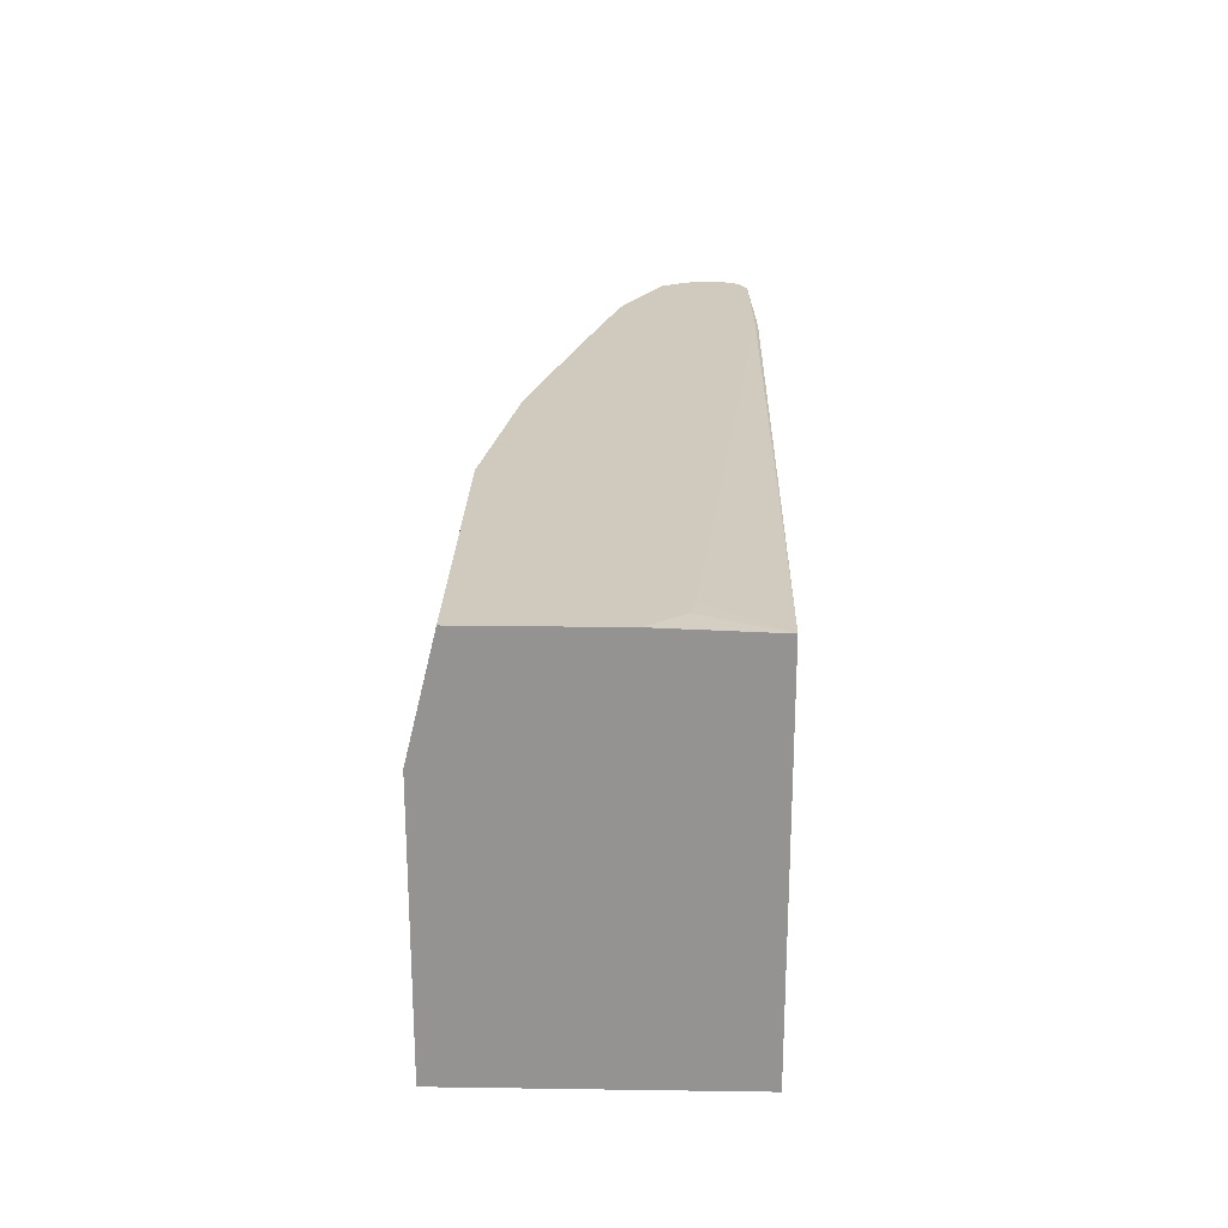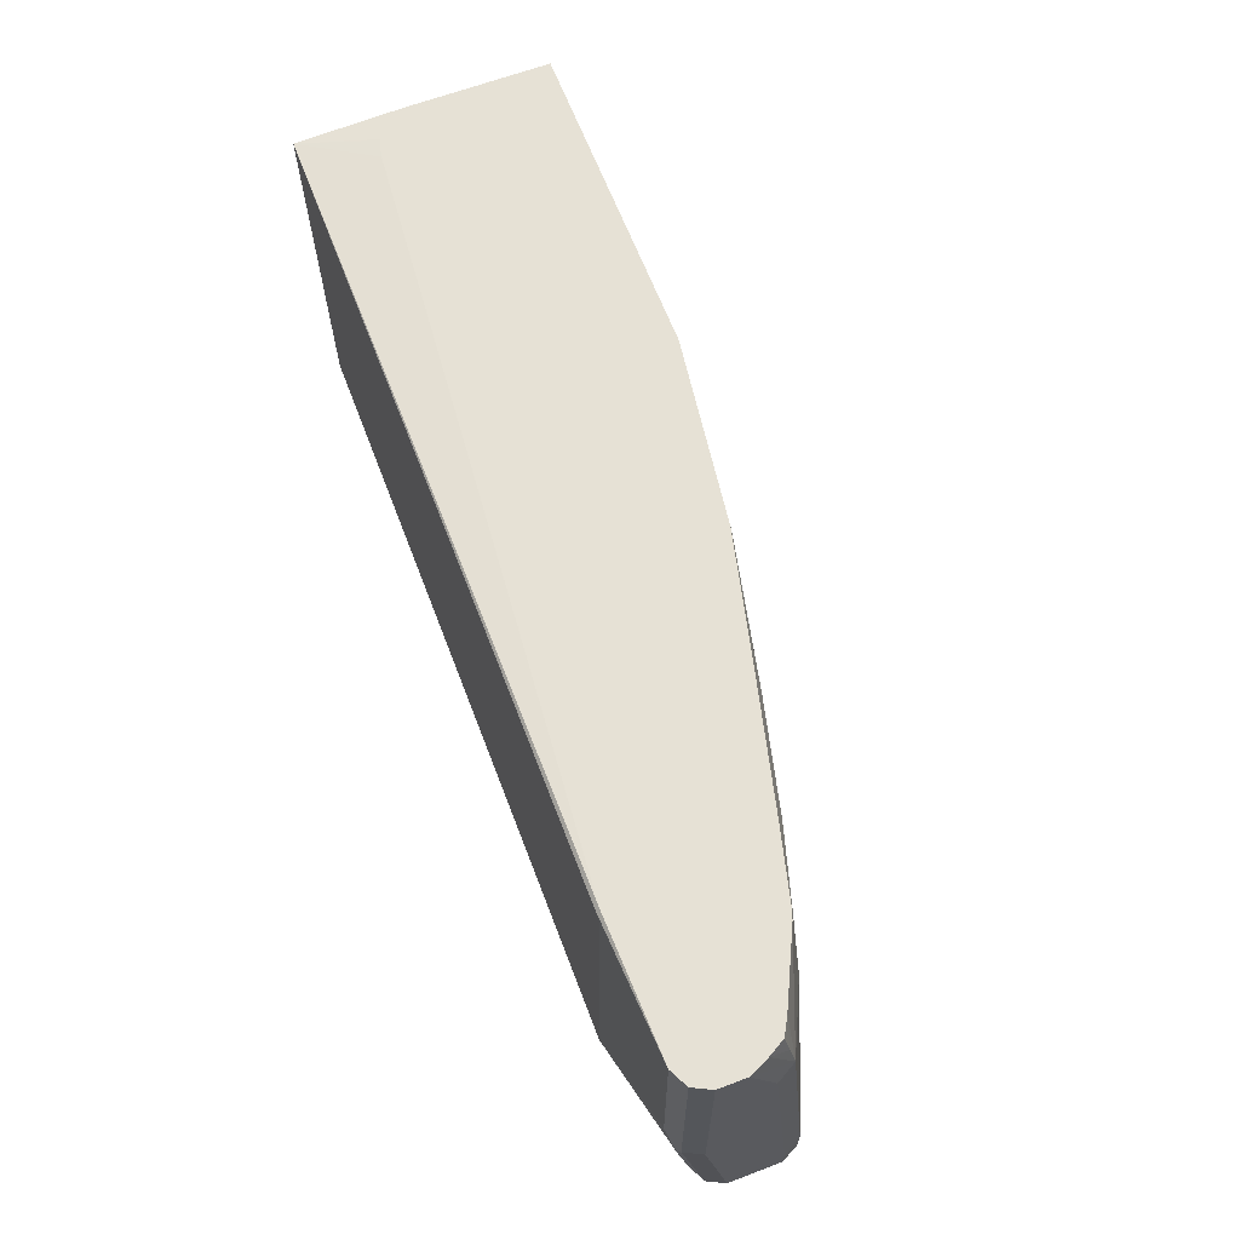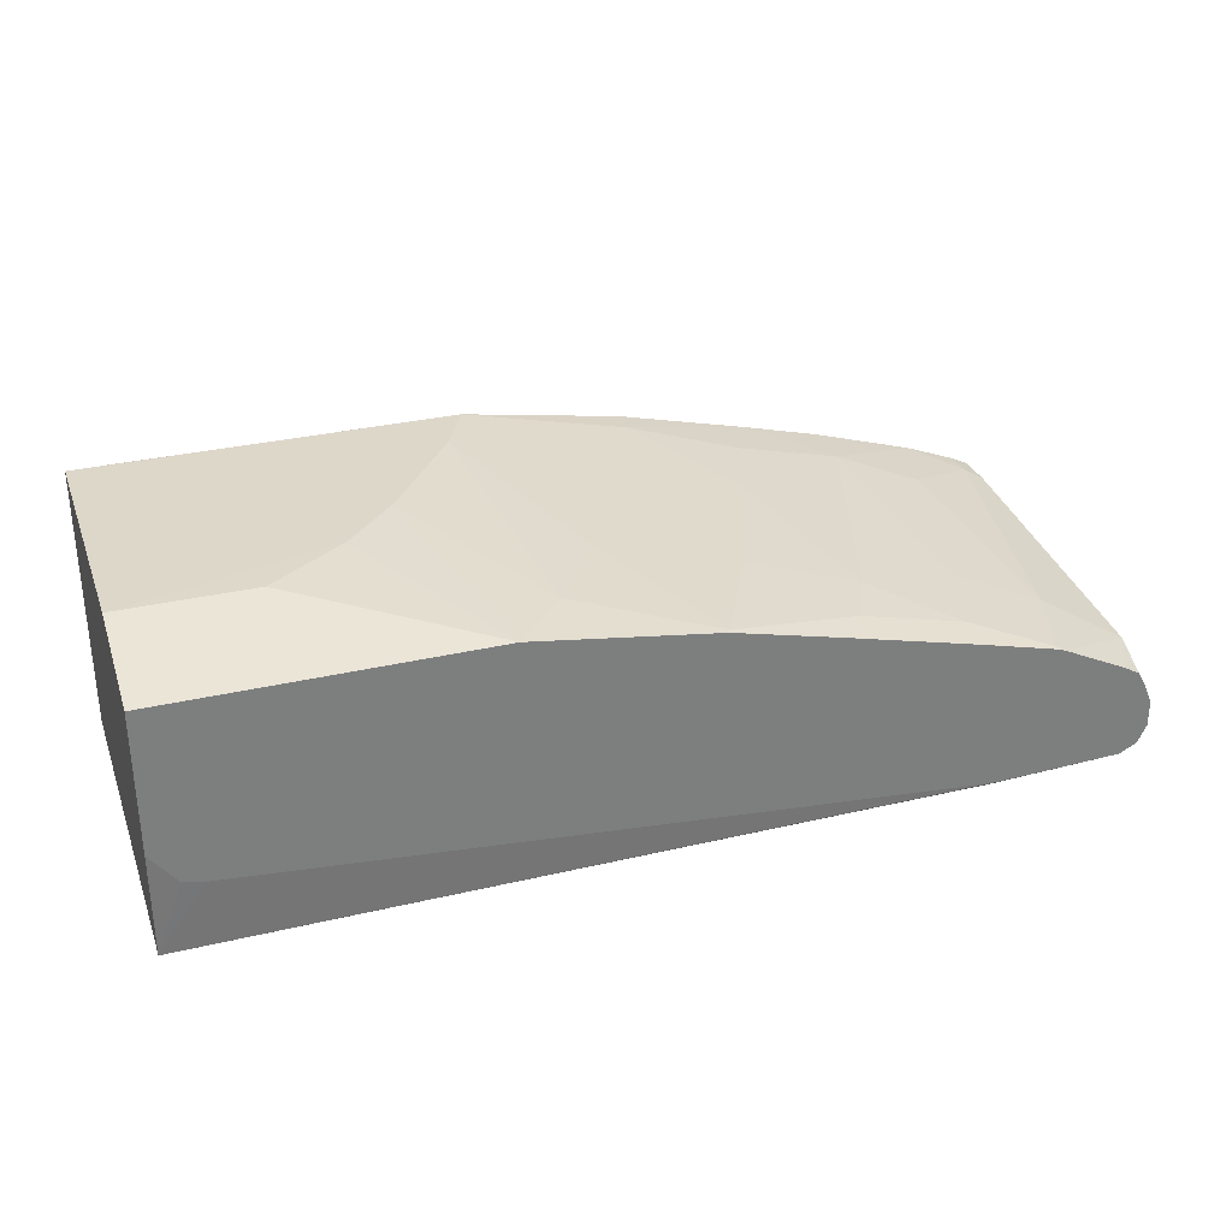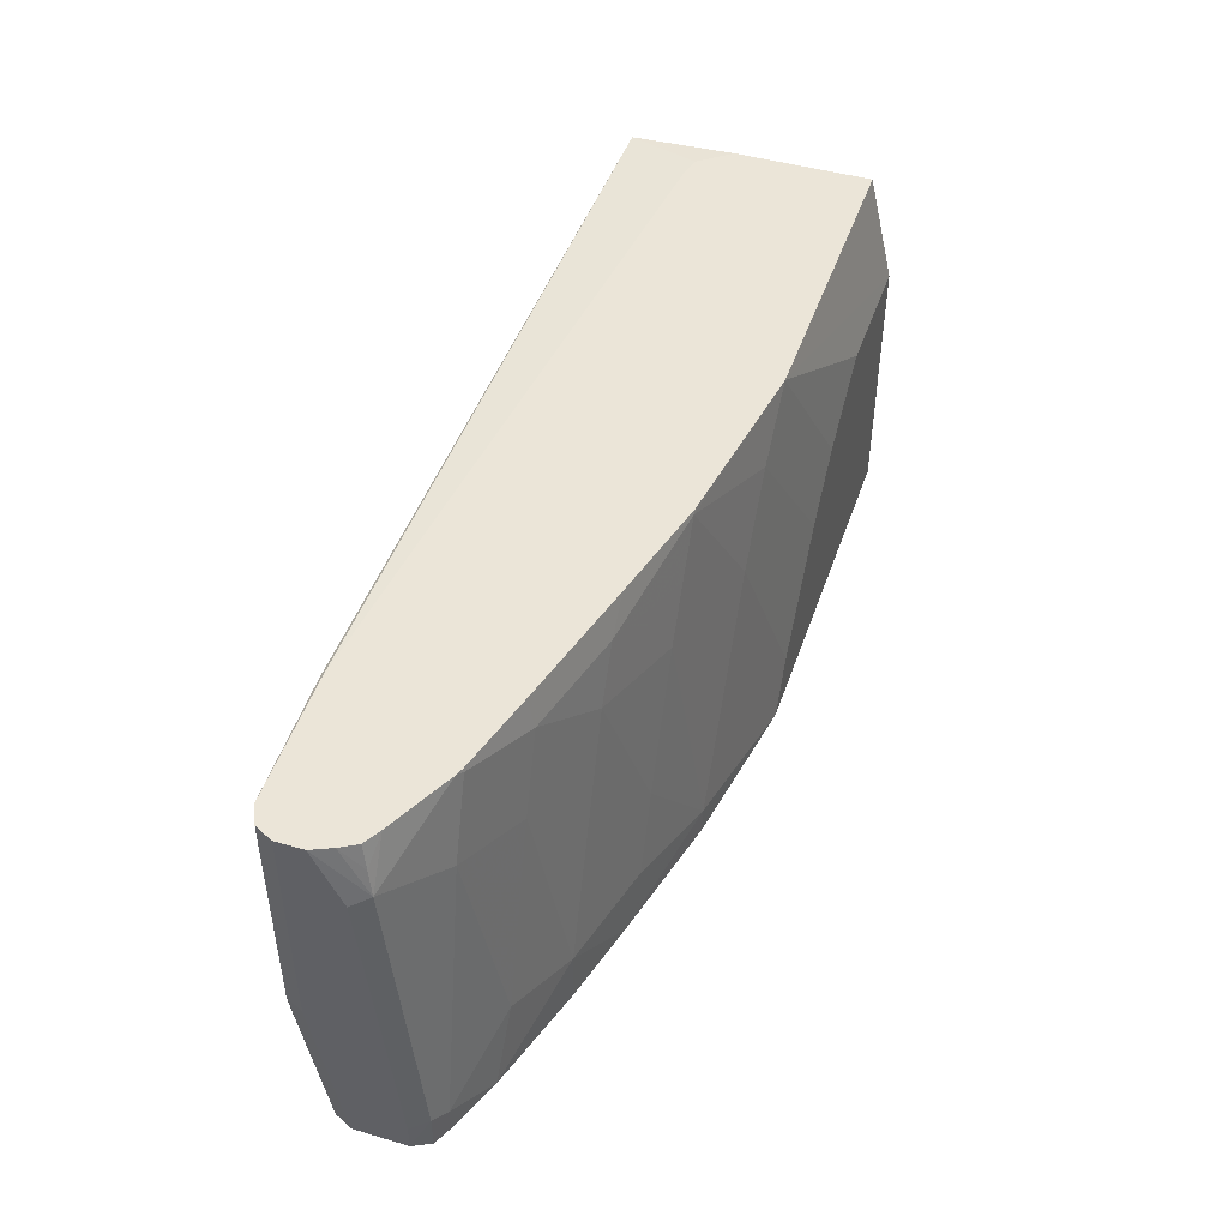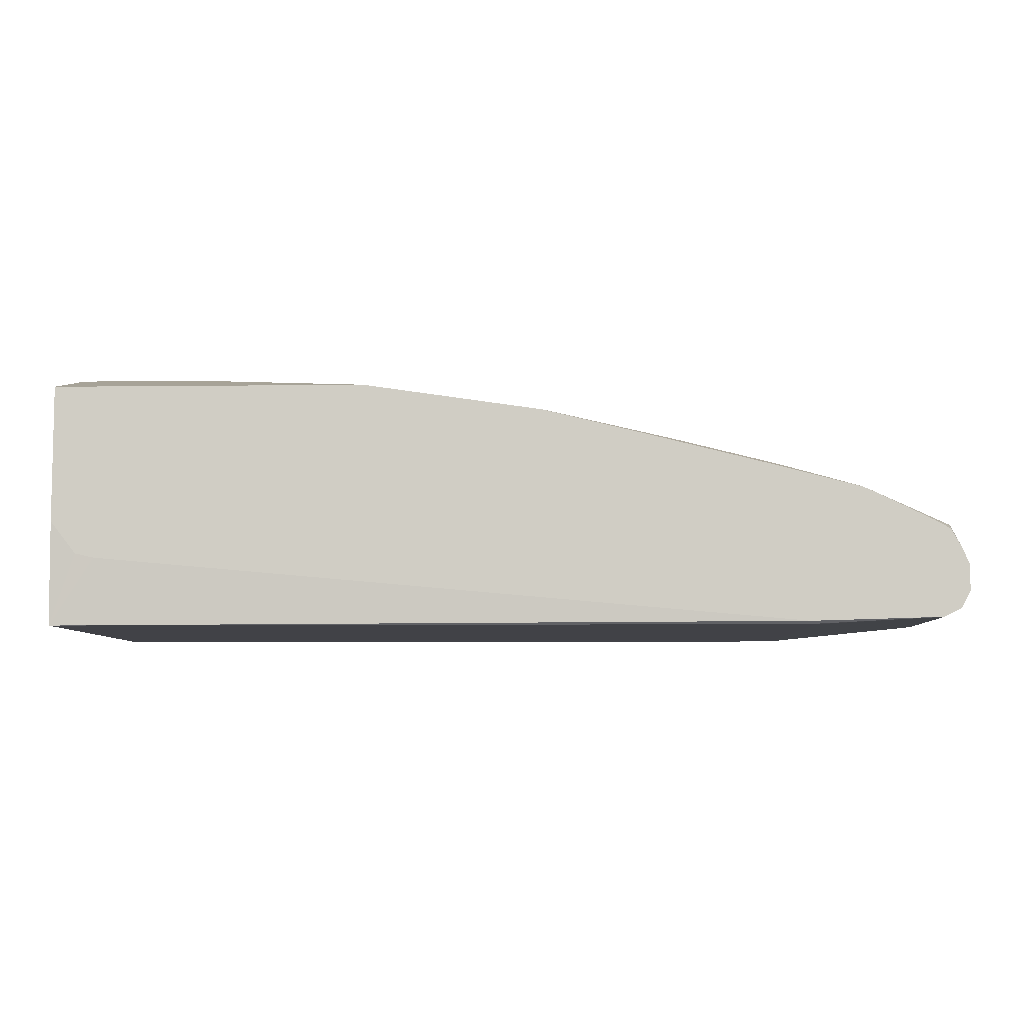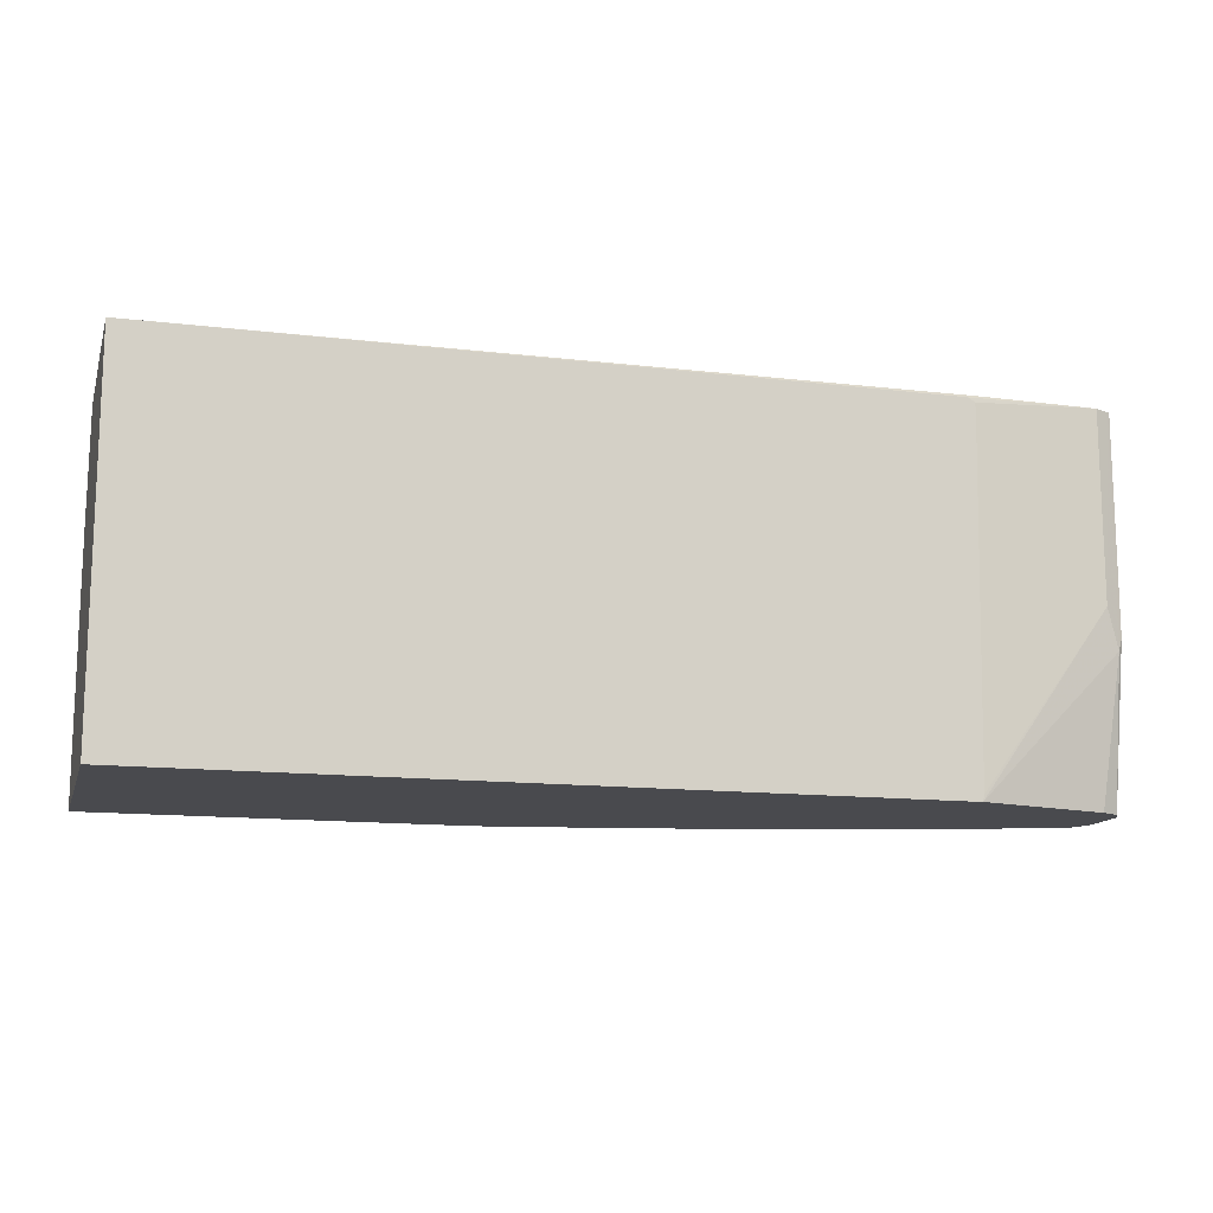
<metadata>
{"format":"obj","ext":"obj","renderer":"f3d","projection":"perspective","resolution":1024,"background":"white","views":[{"elev":23.0,"azim":91.4,"up":"+Y"},{"elev":64.3,"azim":-110.9,"up":"+Y"},{"elev":30.9,"azim":161.3,"up":"+Z"},{"elev":45.9,"azim":-71.5,"up":"+Y"},{"elev":-6.8,"azim":-178.0,"up":"+Z"},{"elev":-13.4,"azim":164.6,"up":"+Y"}]}
</metadata>
<code>
v -0.7729 -0.01684 -0.3024
v -0.7729 2.268e-05 -0.3025
v -0.7729 -0.01684 -0.336
v -0.7673 -0.01684 -0.2913
v -0.7673 0.005604 -0.2913
v -0.7729 0.1848 -0.3193
v -0.7673 0.1904 -0.3081
v -0.7729 -0.01679 -0.3361
v -0.7673 -0.01684 -0.3473
v -0.7562 -0.01684 -0.2857
v -0.7562 -0.01679 -0.2857
v -0.7562 2.268e-05 -0.2857
v -0.7338 0.1736 -0.2913
v -0.7562 0.1848 -0.3025
v -0.7729 0.2207 -0.3361
v -0.7515 0.2207 -0.3078
v -0.7646 0.2058 -0.3109
v -0.7676 0.2207 -0.324
v -0.7103 0.2207 -0.2879
v -0.7729 0.08404 -0.3529
v -0.7673 0.08404 -0.3641
v -0.7646 0.07563 -0.3655
v -0.7562 -0.01679 -0.3529
v -0.7562 -0.01684 -0.3529
v -0.7243 -0.01684 -0.2733
v -0.7225 -0.01684 -0.2726
v -0.7057 0.03363 -0.2689
v -0.7225 0.168 -0.2857
v -0.7729 0.2207 -0.3529
v -0.7618 0.2207 -0.3137
v -0.7057 0.2184 -0.2857
v -0.7057 0.2207 -0.2862
v -0.7722 0.2207 -0.3544
v -0.7673 0.2207 -0.3641
v -0.7659 0.2207 -0.3649
v -0.7562 0.1008 -0.3697
v -0.6712 -0.01679 -0.374
v -0.6694 -0.01684 -0.374
v -0.6554 -0.01684 -0.2521
v -0.6553 0.01681 -0.2521
v -0.6722 0.1512 -0.2689
v -0.6553 0.2016 -0.2689
v -0.6551 0.2207 -0.273
v -0.7562 0.2207 -0.3697
v -0.6764 0.204 -0.374
v -0.6722 -0.01249 -0.374
v -0.1847 -0.01684 -0.374
v -0.6049 -0.01684 -0.239
v -0.5881 0.01681 -0.2353
v -0.6049 0.168 -0.2521
v -0.5881 0.2016 -0.2521
v -0.5879 0.2207 -0.2562
v -0.6385 0.2207 -0.2689
v -0.6725 0.2207 -0.372
v -0.6717 0.2187 -0.374
v -0.6763 0.216 -0.374
v -0.1847 0.2184 -0.374
v -0.1847 -0.01684 -0.2016
v -0.5209 -0.01684 -0.2185
v -0.5209 2.268e-05 -0.2185
v -0.5713 0.06723 -0.2353
v -0.5377 0.1512 -0.2353
v -0.5209 0.1848 -0.2353
v -0.5713 0.2207 -0.2521
v -0.5041 0.2184 -0.2353
v -0.5545 0.2207 -0.3614
v -0.2131 0.2207 -0.3304
v -0.2017 0.2207 -0.3278
v -0.201 0.2207 -0.3276
v -0.1847 0.2207 -0.3068
v -0.1847 -0.01684 -0.2016
v -0.1847 -0.0166 -0.2016
v -0.4201 -0.01684 -0.2017
v -0.4201 -0.01679 -0.2017
v -0.4705 0.1008 -0.2185
v -0.5041 0.2207 -0.2358
v -0.4537 0.1344 -0.2185
v -0.4201 0.1848 -0.2185
v -0.3865 0.2207 -0.2185
v -0.5018 0.2207 -0.2353
v -0.1847 0.2207 -0.2185
v -0.1847 0.1511 -0.2016
v -0.4033 0.01681 -0.2017
v -0.3529 0.08404 -0.2017
v -0.3193 0.1176 -0.2017
v -0.2689 0.1512 -0.2017
f 42 51 52
f 42 52 53
f 42 53 43
f 48 60 49
f 44 54 55
f 41 50 42
f 40 50 41
f 42 50 51
f 44 55 56
f 47 72 58
f 44 56 45
f 47 57 70
f 47 70 81
f 47 81 82
f 47 82 72
f 40 49 50
f 48 59 60
f 82 84 83
f 40 48 49
f 27 40 41
f 37 47 38
f 49 61 50
f 24 37 38
f 26 39 40
f 26 40 27
f 27 41 28
f 28 41 42
f 28 42 31
f 31 42 32
f 39 48 40
f 32 42 43
f 36 44 45
f 36 45 46
f 36 46 37
f 37 46 45
f 37 45 56
f 37 56 55
f 37 55 57
f 37 57 47
f 35 44 36
f 49 60 61
f 79 84 85
f 50 62 63
f 65 79 80
f 65 80 76
f 71 72 73
f 72 82 74
f 72 74 73
f 74 82 83
f 74 83 75
f 75 83 77
f 77 83 78
f 78 83 84
f 78 84 79
f 79 85 86
f 79 86 82
f 79 82 81
f 82 86 85
f 82 85 84
f 23 37 24
f 65 78 79
f 65 77 78
f 65 75 77
f 64 65 76
f 50 63 51
f 51 64 52
f 51 63 65
f 51 65 64
f 54 66 57
f 54 57 55
f 57 67 68
f 57 68 69
f 50 61 62
f 57 69 70
f 58 72 71
f 59 73 74
f 59 74 60
f 60 74 75
f 60 75 63
f 60 63 62
f 60 62 61
f 63 75 65
f 57 66 67
f 22 37 23
f 15 30 16
f 22 35 36
f 1 5 2
f 2 5 7
f 2 7 6
f 3 8 9
f 4 10 11
f 4 11 12
f 4 12 5
f 5 12 13
f 5 13 14
f 5 14 7
f 6 7 15
f 7 16 17
f 7 17 18
f 7 18 15
f 7 14 19
f 7 19 16
f 8 20 9
f 1 4 5
f 9 21 22
f 1 10 4
f 1 26 25
f 22 36 37
f 1 2 6
f 1 6 15
f 1 15 29
f 1 29 20
f 1 20 8
f 1 8 3
f 1 3 9
f 1 24 38
f 1 38 47
f 1 47 58
f 1 58 71
f 1 71 73
f 1 73 59
f 1 59 48
f 1 48 39
f 1 39 26
f 1 25 10
f 9 22 23
f 1 9 24
f 9 20 21
f 15 68 67
f 15 67 66
f 15 66 54
f 15 54 44
f 15 44 35
f 15 35 34
f 15 34 33
f 15 33 29
f 16 30 17
f 17 30 18
f 19 28 31
f 19 31 32
f 20 33 21
f 21 34 35
f 21 35 22
f 9 23 24
f 21 33 34
f 15 69 68
f 15 70 69
f 20 29 33
f 15 79 81
f 15 81 70
f 10 25 11
f 12 25 26
f 12 26 27
f 11 25 12
f 12 28 13
f 13 28 19
f 13 19 14
f 15 18 30
f 12 27 28
f 15 19 32
f 15 32 43
f 15 43 53
f 15 53 52
f 15 52 64
f 15 64 76
f 15 76 80
f 15 16 19
f 15 80 79

</code>
